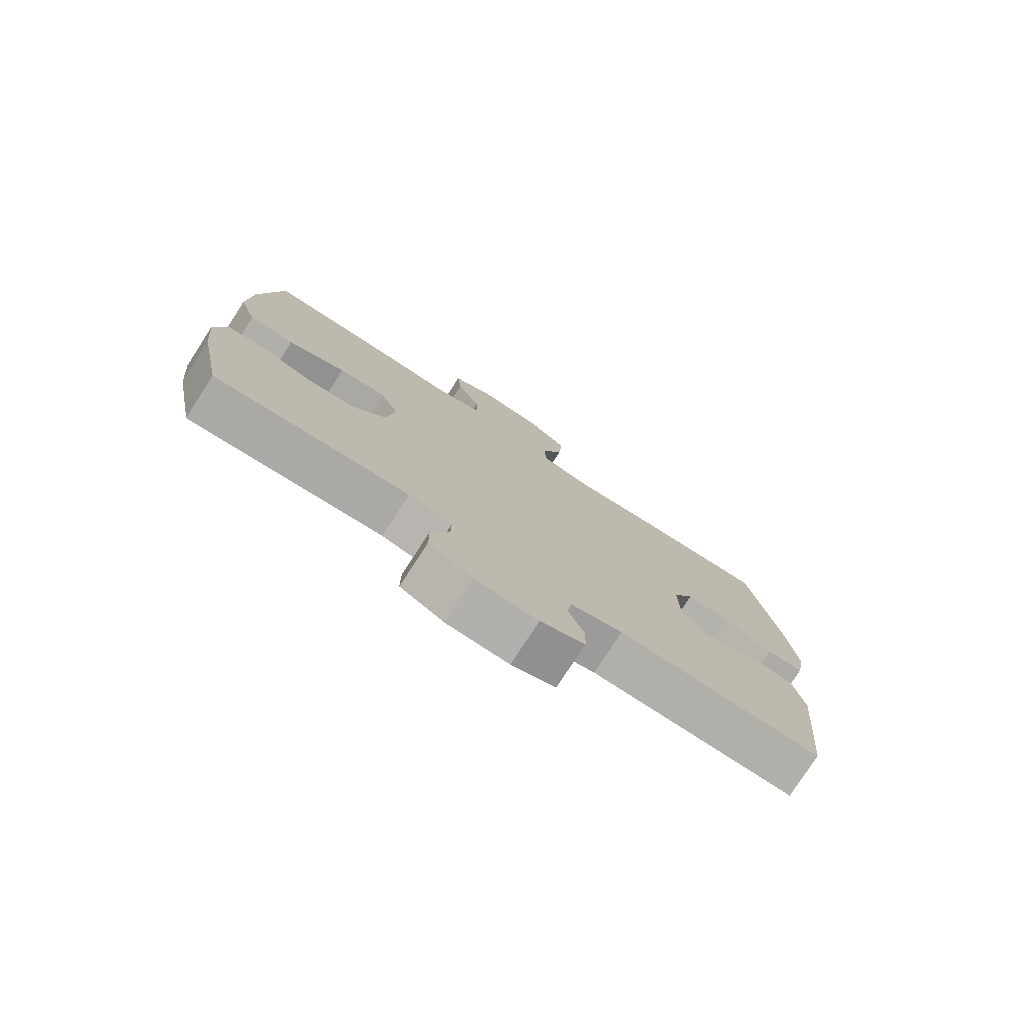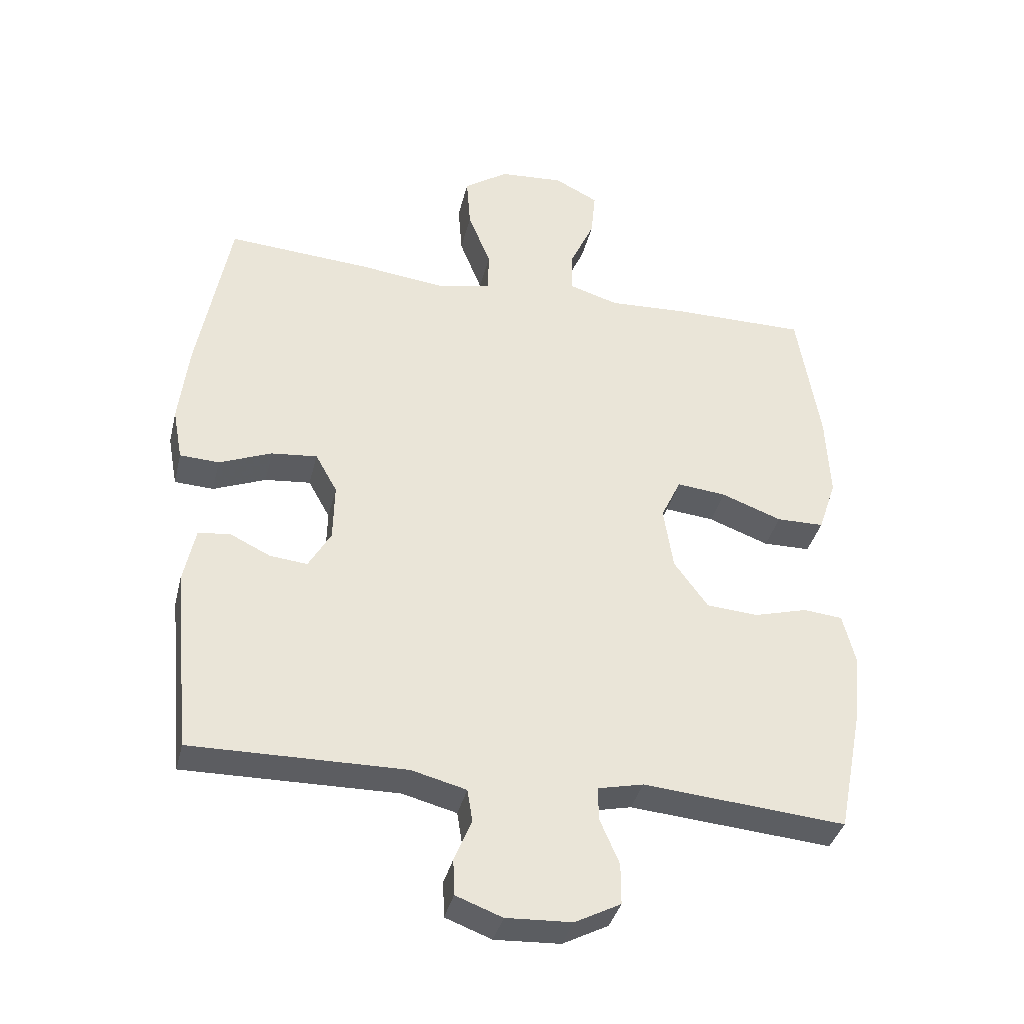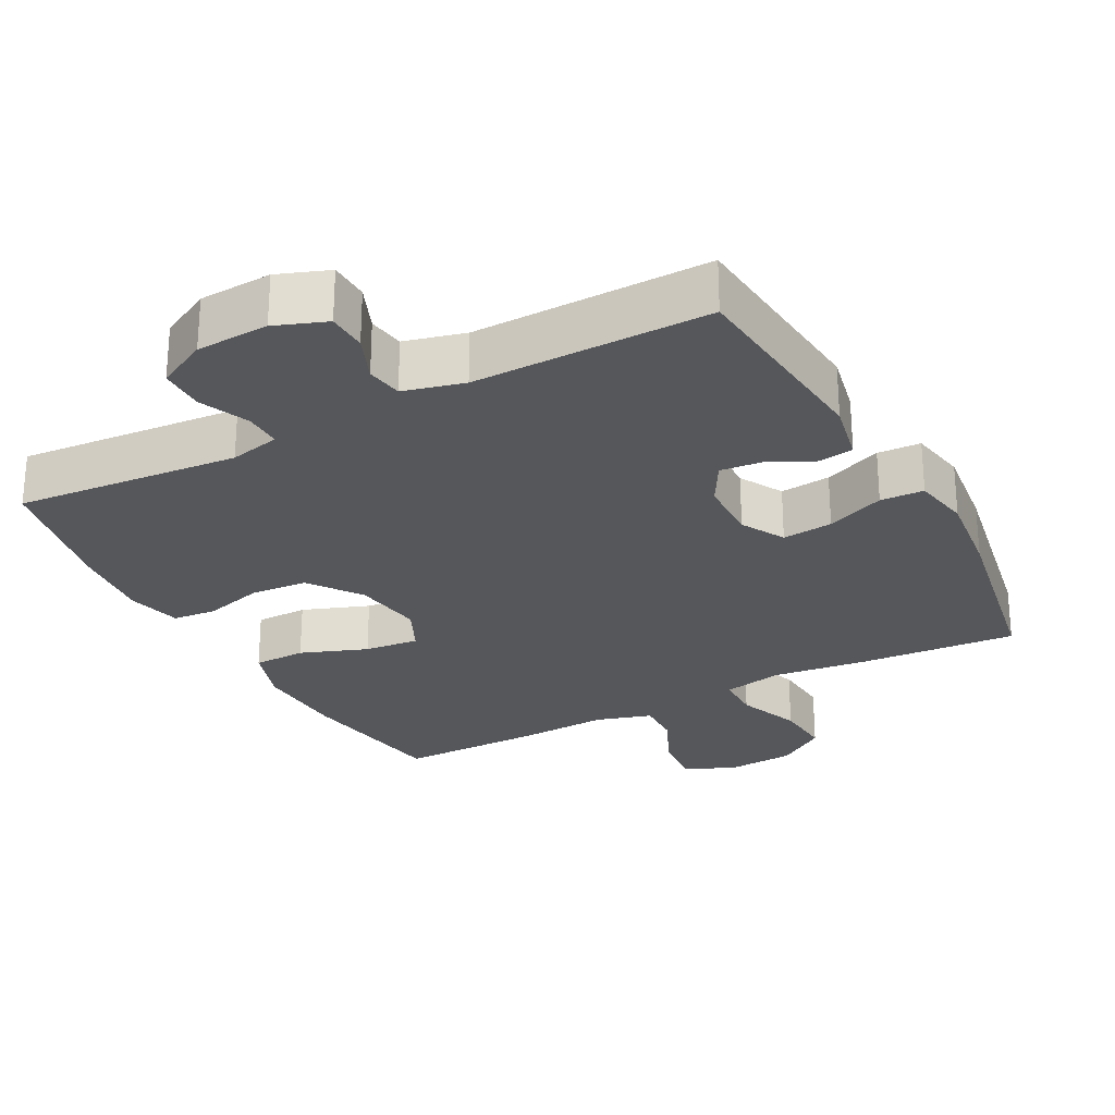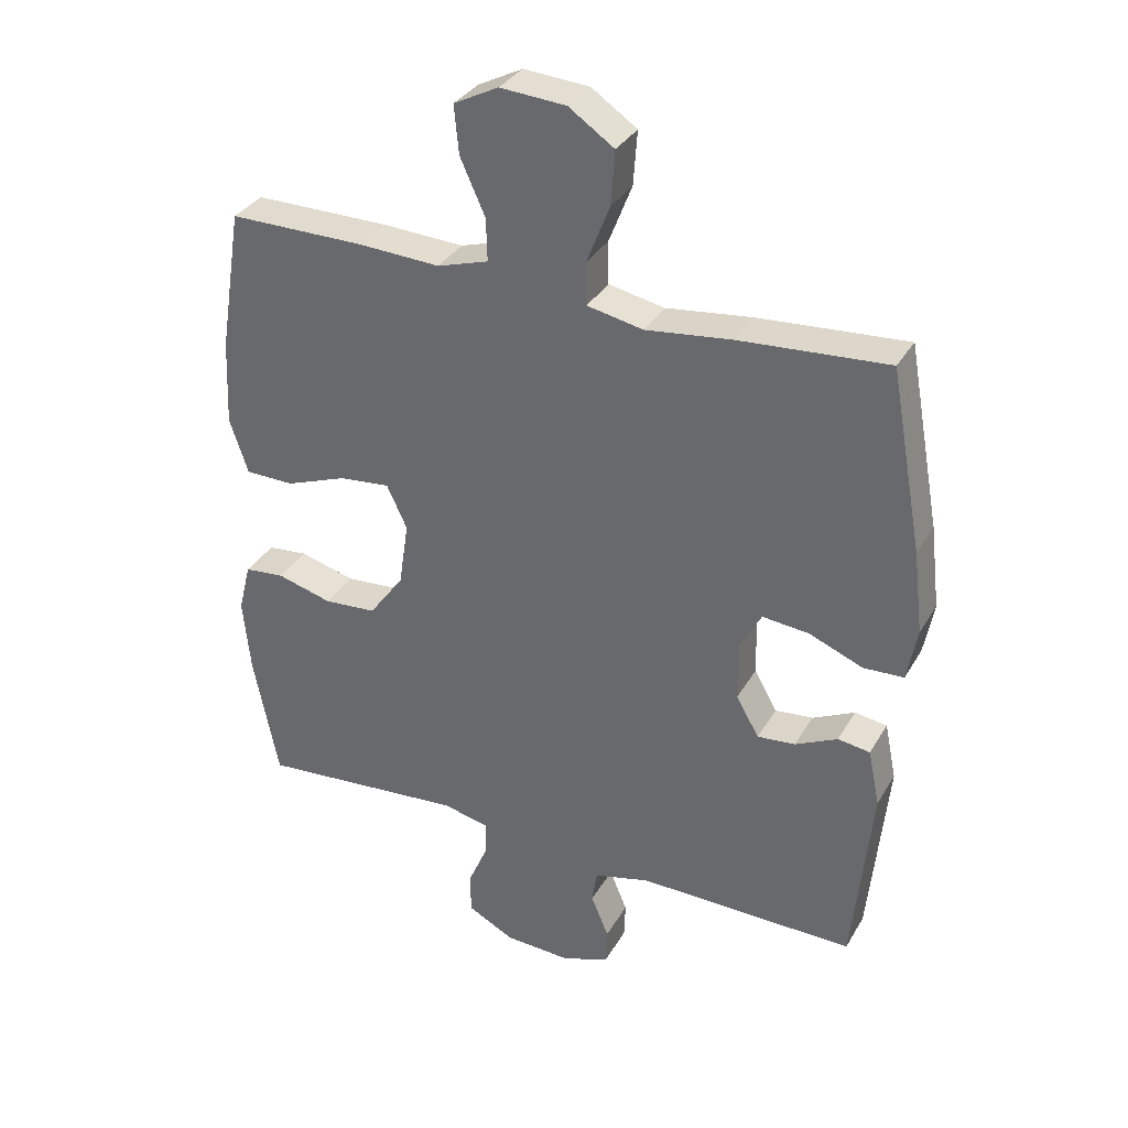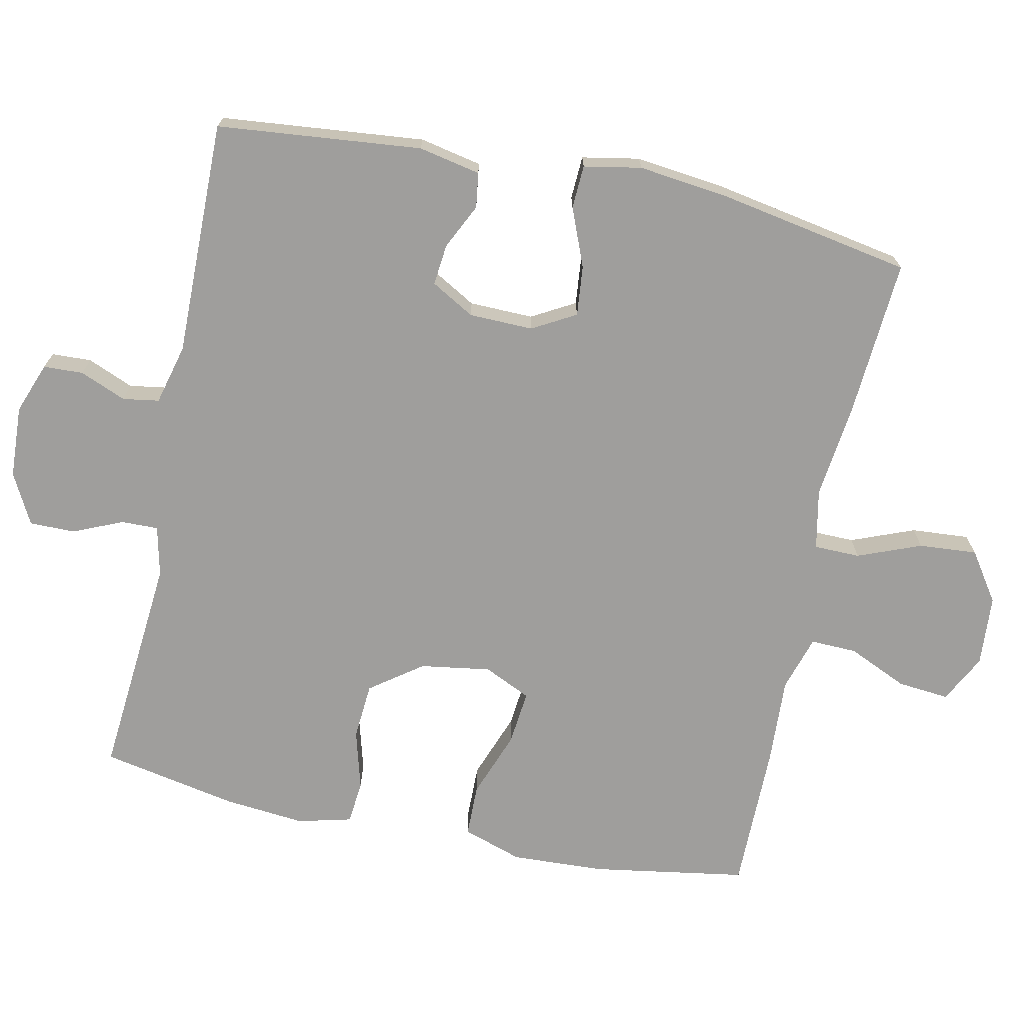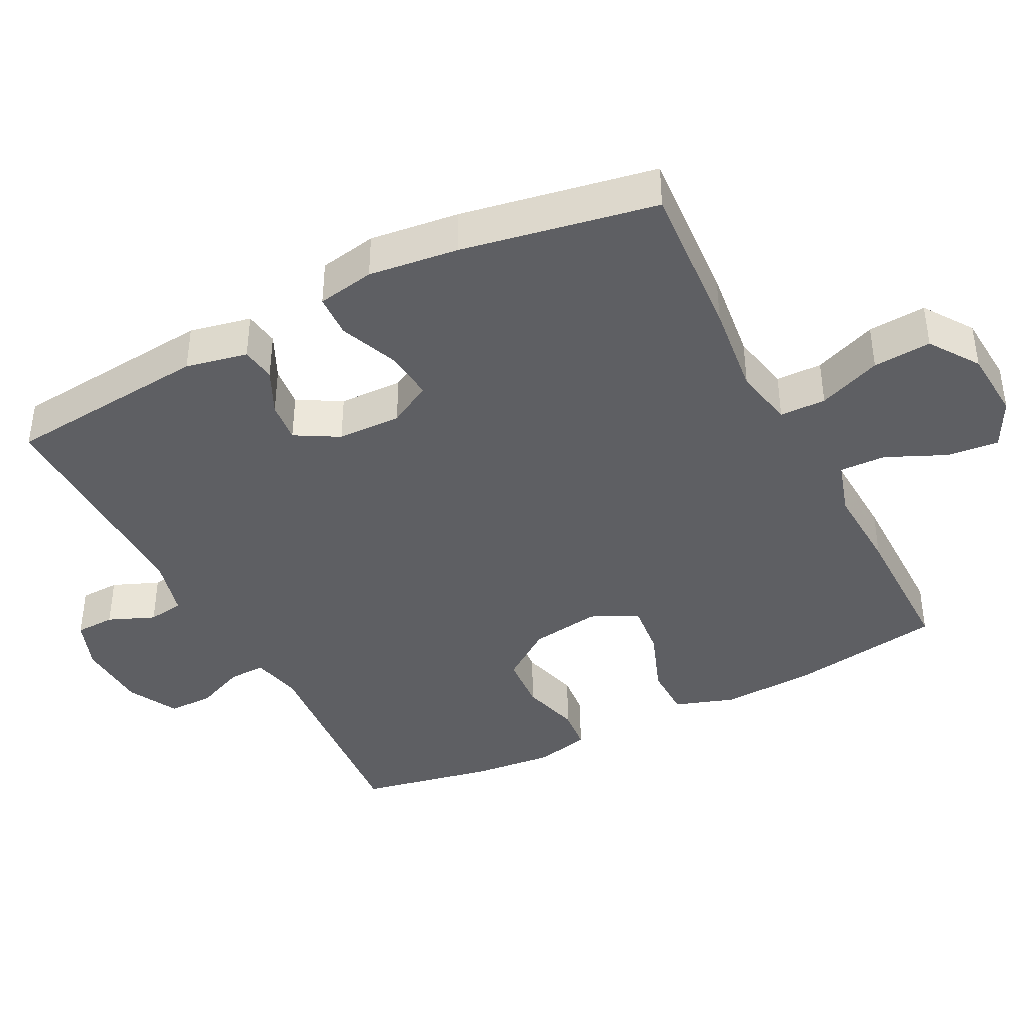
<metadata>
{"format":"obj","ext":"obj","renderer":"f3d","projection":"perspective","resolution":1024,"background":"white","views":[{"elev":-77.7,"azim":147.1,"up":"+Z"},{"elev":-37.2,"azim":-13.3,"up":"+Z"},{"elev":-26.5,"azim":-151.9,"up":"+Y"},{"elev":33.7,"azim":-153.9,"up":"+Z"},{"elev":-71.0,"azim":-101.8,"up":"+Y"},{"elev":-40.5,"azim":-62.8,"up":"+Y"}]}
</metadata>
<code>
v 0.5 0.07 0.5
v 0.535 0.07 0.282
v 0.541 0.07 0.151
v 0.513 0.07 0.067
v 0.439 0.07 0.066
v 0.345 0.07 0.101
v 0.268 0.07 0.109
v 0.237 0.07 0.043
v 0.252 0.07 -0.056
v 0.305 0.07 -0.129
v 0.385 0.07 -0.135
v 0.469 0.07 -0.112
v 0.53 0.07 -0.118
v 0.549 0.07 -0.194
v 0.538 0.07 -0.308
v 0.5 0.07 -0.5
v 0.185 0.07 -0.473
v 0.114 0.07 -0.489
v 0.115 0.07 -0.541
v 0.145 0.07 -0.611
v 0.145 0.07 -0.675
v 0.074 0.07 -0.712
v -0.028 0.07 -0.717
v -0.1 0.07 -0.69
v -0.102 0.07 -0.634
v -0.075 0.07 -0.569
v -0.083 0.07 -0.518
v -0.168 0.07 -0.496
v -0.5 0.07 -0.5
v -0.528 0.07 -0.212
v -0.51 0.07 -0.125
v -0.461 0.07 -0.118
v -0.397 0.07 -0.149
v -0.339 0.07 -0.155
v -0.304 0.07 -0.094
v -0.302 0.07 -0.004
v -0.336 0.07 0.057
v -0.407 0.07 0.05
v -0.489 0.07 0.017
v -0.55 0.07 0.02
v -0.565 0.07 0.101
v -0.55 0.07 0.227
v -0.5 0.07 0.5
v -0.276 0.07 0.484
v -0.144 0.07 0.468
v -0.059 0.07 0.485
v -0.058 0.07 0.55
v -0.093 0.07 0.639
v -0.099 0.07 0.721
v -0.03 0.07 0.768
v 0.07 0.07 0.775
v 0.138 0.07 0.74
v 0.131 0.07 0.667
v 0.093 0.07 0.583
v 0.091 0.07 0.518
v 0.169 0.07 0.494
v 0.293 0.07 0.5
v 0.5 0 0.5
v 0.535 0 0.282
v 0.541 0 0.151
v 0.513 0 0.067
v 0.439 0 0.066
v 0.345 0 0.101
v 0.268 0 0.109
v 0.237 0 0.043
v 0.252 0 -0.056
v 0.305 0 -0.129
v 0.385 0 -0.135
v 0.469 0 -0.112
v 0.53 0 -0.118
v 0.549 0 -0.194
v 0.538 0 -0.308
v 0.5 0 -0.5
v 0.185 0 -0.473
v 0.114 0 -0.489
v 0.115 0 -0.541
v 0.145 0 -0.611
v 0.145 0 -0.675
v 0.074 0 -0.712
v -0.028 0 -0.717
v -0.1 0 -0.69
v -0.102 0 -0.634
v -0.075 0 -0.569
v -0.083 0 -0.518
v -0.168 0 -0.496
v -0.5 0 -0.5
v -0.528 0 -0.212
v -0.51 0 -0.125
v -0.461 0 -0.118
v -0.397 0 -0.149
v -0.339 0 -0.155
v -0.304 0 -0.094
v -0.302 0 -0.004
v -0.336 0 0.057
v -0.407 0 0.05
v -0.489 0 0.017
v -0.55 0 0.02
v -0.565 0 0.101
v -0.55 0 0.227
v -0.5 0 0.5
v -0.276 0 0.484
v -0.144 0 0.468
v -0.059 0 0.485
v -0.058 0 0.55
v -0.093 0 0.639
v -0.099 0 0.721
v -0.03 0 0.768
v 0.07 0 0.775
v 0.138 0 0.74
v 0.131 0 0.667
v 0.093 0 0.583
v 0.091 0 0.518
v 0.169 0 0.494
v 0.293 0 0.5
f 56 57 1 2
f 55 56 2 3
f 51 52 53 54
f 51 54 55
f 50 51 55
f 47 48 49 50
f 46 47 50 55
f 42 43 44 45
f 42 45 46
f 38 39 40 41
f 37 38 41 42
f 30 31 32 33
f 28 29 30 33
f 27 28 33 34
f 23 24 25 26
f 23 26 27
f 22 23 27
f 19 20 21 22
f 18 19 22 27
f 17 18 27 34
f 11 12 13 14
f 10 11 14 15
f 3 4 5 6
f 3 6 7
f 55 3 7
f 37 42 46 55
f 36 37 55 7
f 35 36 7 8
f 34 35 8 9
f 17 34 9 10
f 10 15 16 17
f 59 58 114 113
f 60 59 113 112
f 111 110 109 108
f 112 111 108
f 112 108 107
f 107 106 105 104
f 112 107 104 103
f 102 101 100 99
f 103 102 99
f 98 97 96 95
f 99 98 95 94
f 90 89 88 87
f 90 87 86 85
f 91 90 85 84
f 83 82 81 80
f 84 83 80
f 84 80 79
f 79 78 77 76
f 84 79 76 75
f 91 84 75 74
f 71 70 69 68
f 72 71 68 67
f 63 62 61 60
f 64 63 60
f 64 60 112
f 112 103 99 94
f 64 112 94 93
f 65 64 93 92
f 66 65 92 91
f 67 66 91 74
f 74 73 72 67
f 1 58 59 2
f 2 59 60 3
f 3 60 61 4
f 4 61 62 5
f 5 62 63 6
f 6 63 64 7
f 7 64 65 8
f 8 65 66 9
f 9 66 67 10
f 10 67 68 11
f 11 68 69 12
f 12 69 70 13
f 13 70 71 14
f 14 71 72 15
f 15 72 73 16
f 16 73 74 17
f 17 74 75 18
f 18 75 76 19
f 19 76 77 20
f 20 77 78 21
f 21 78 79 22
f 22 79 80 23
f 23 80 81 24
f 24 81 82 25
f 25 82 83 26
f 26 83 84 27
f 27 84 85 28
f 28 85 86 29
f 29 86 87 30
f 30 87 88 31
f 31 88 89 32
f 32 89 90 33
f 33 90 91 34
f 34 91 92 35
f 35 92 93 36
f 36 93 94 37
f 37 94 95 38
f 38 95 96 39
f 39 96 97 40
f 40 97 98 41
f 41 98 99 42
f 42 99 100 43
f 43 100 101 44
f 44 101 102 45
f 45 102 103 46
f 46 103 104 47
f 47 104 105 48
f 48 105 106 49
f 49 106 107 50
f 50 107 108 51
f 51 108 109 52
f 52 109 110 53
f 53 110 111 54
f 54 111 112 55
f 55 112 113 56
f 56 113 114 57
f 57 114 58 1

</code>
